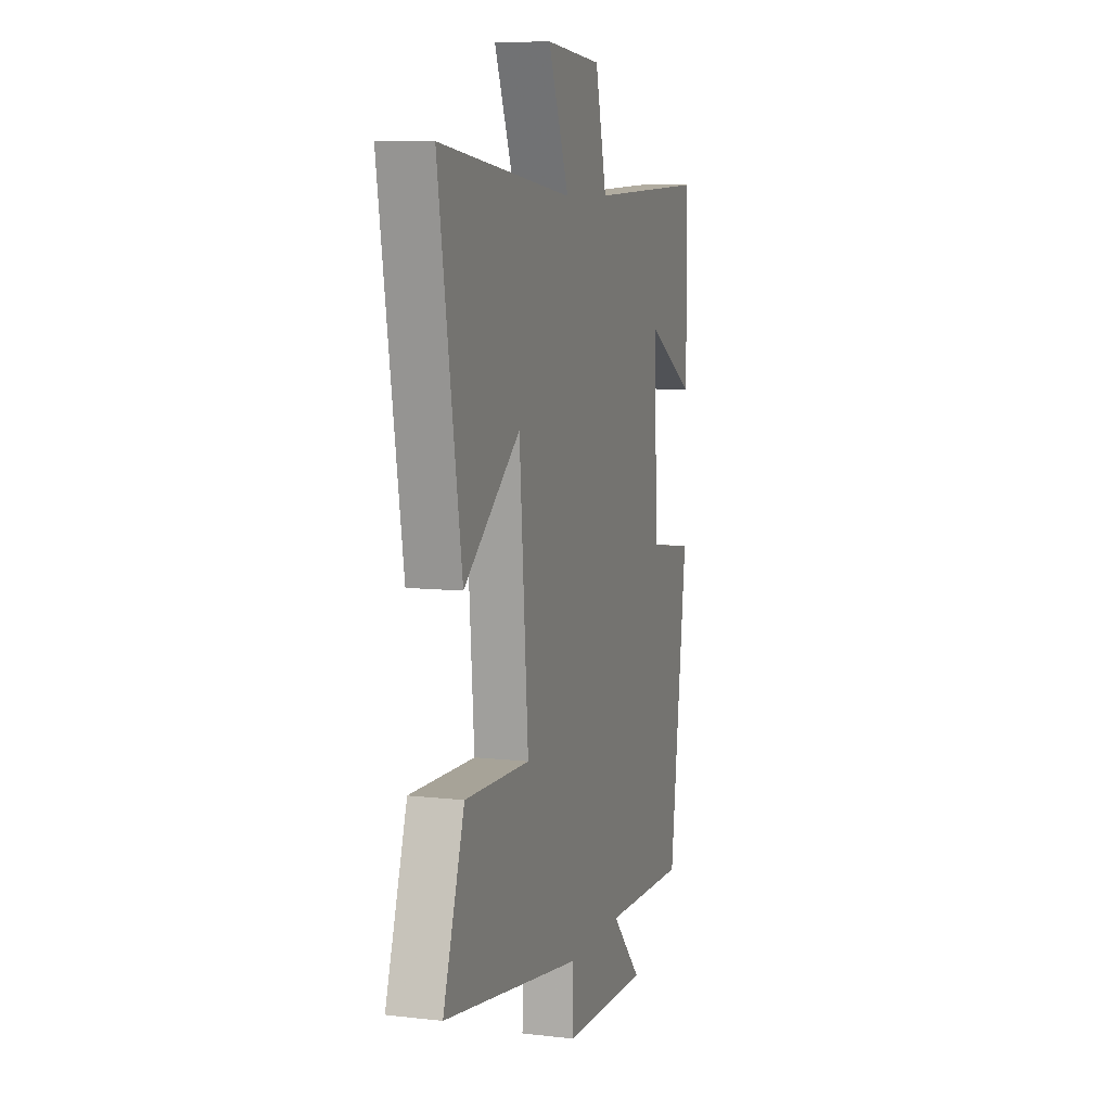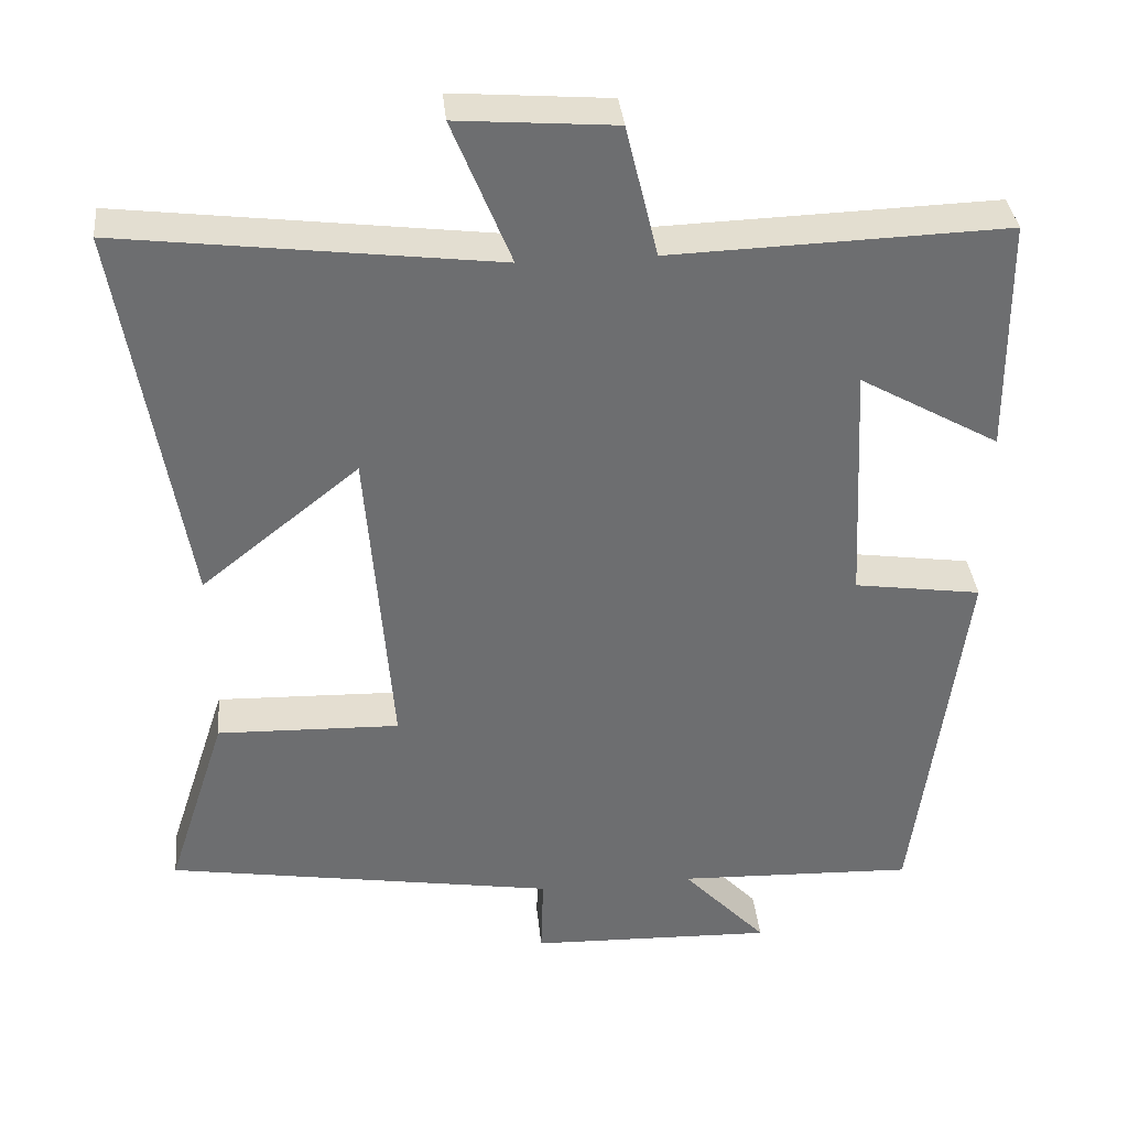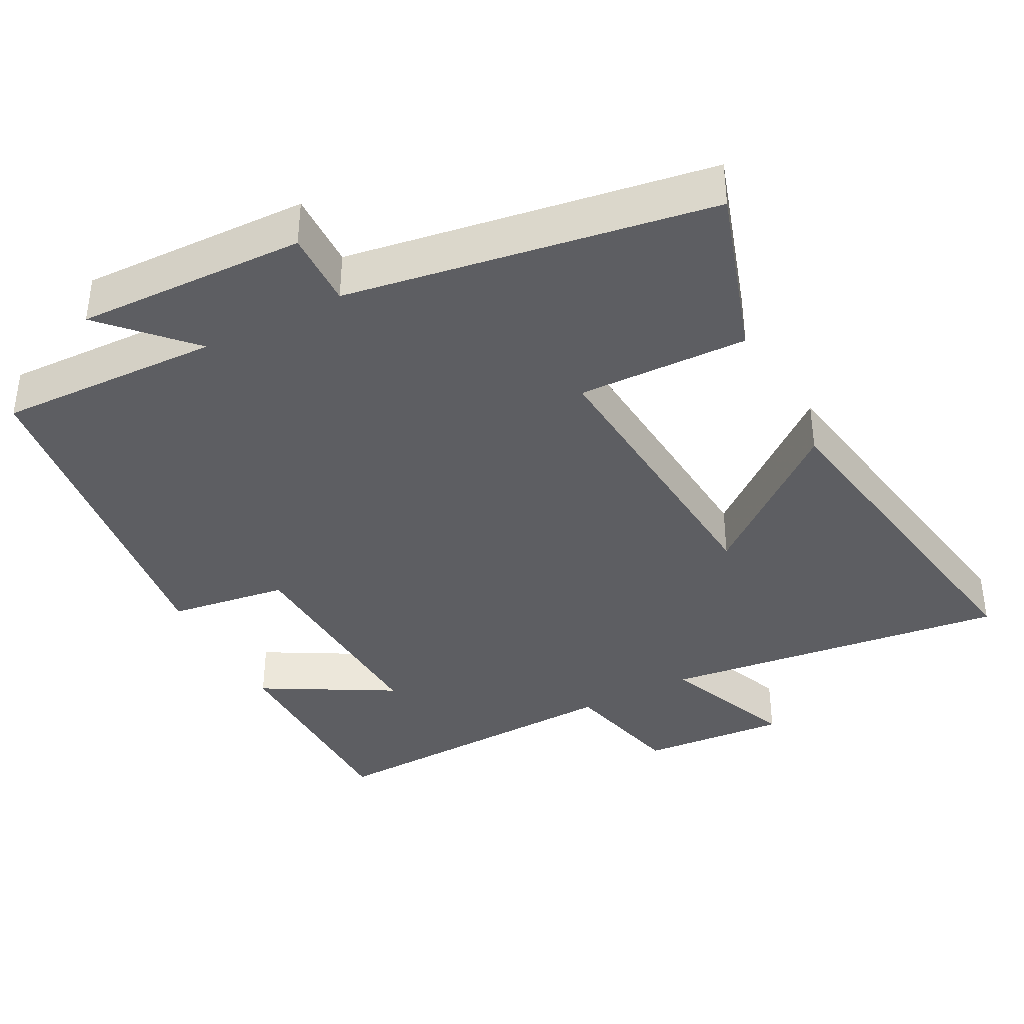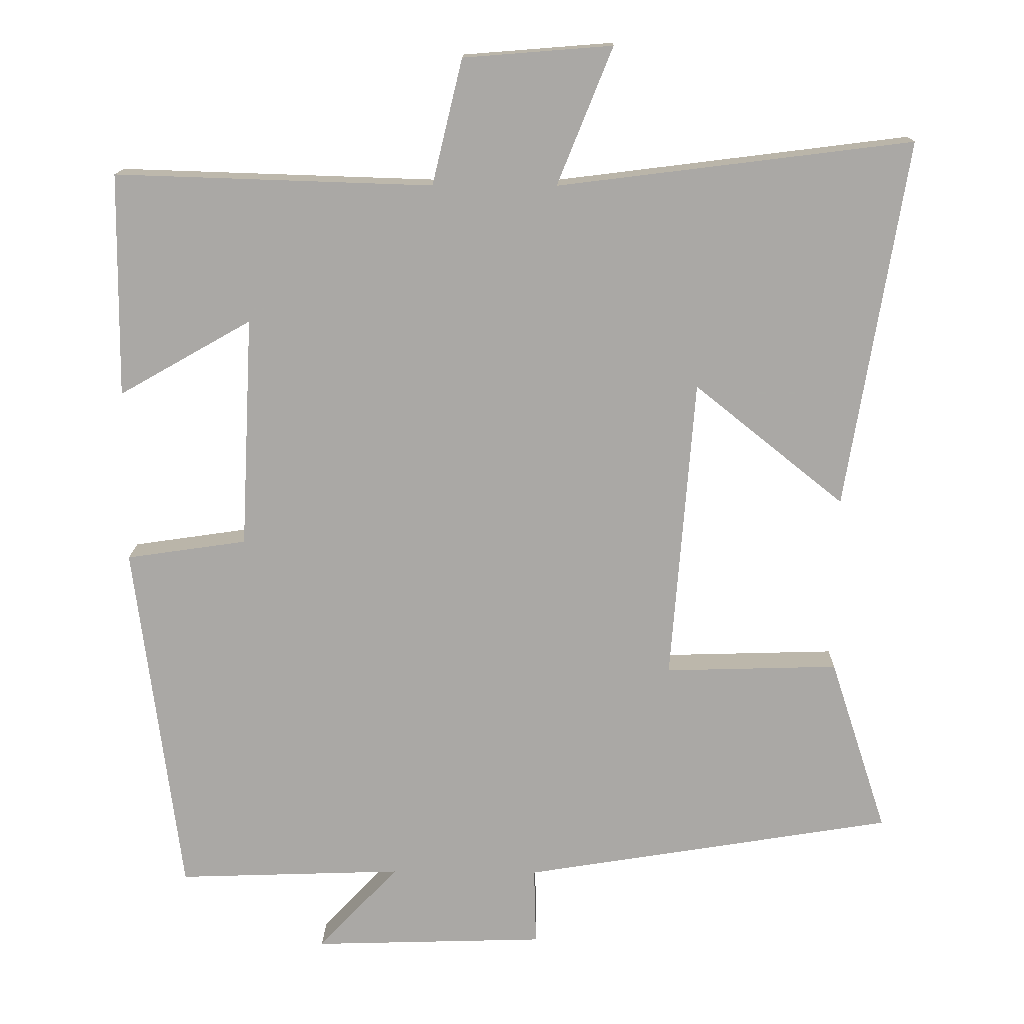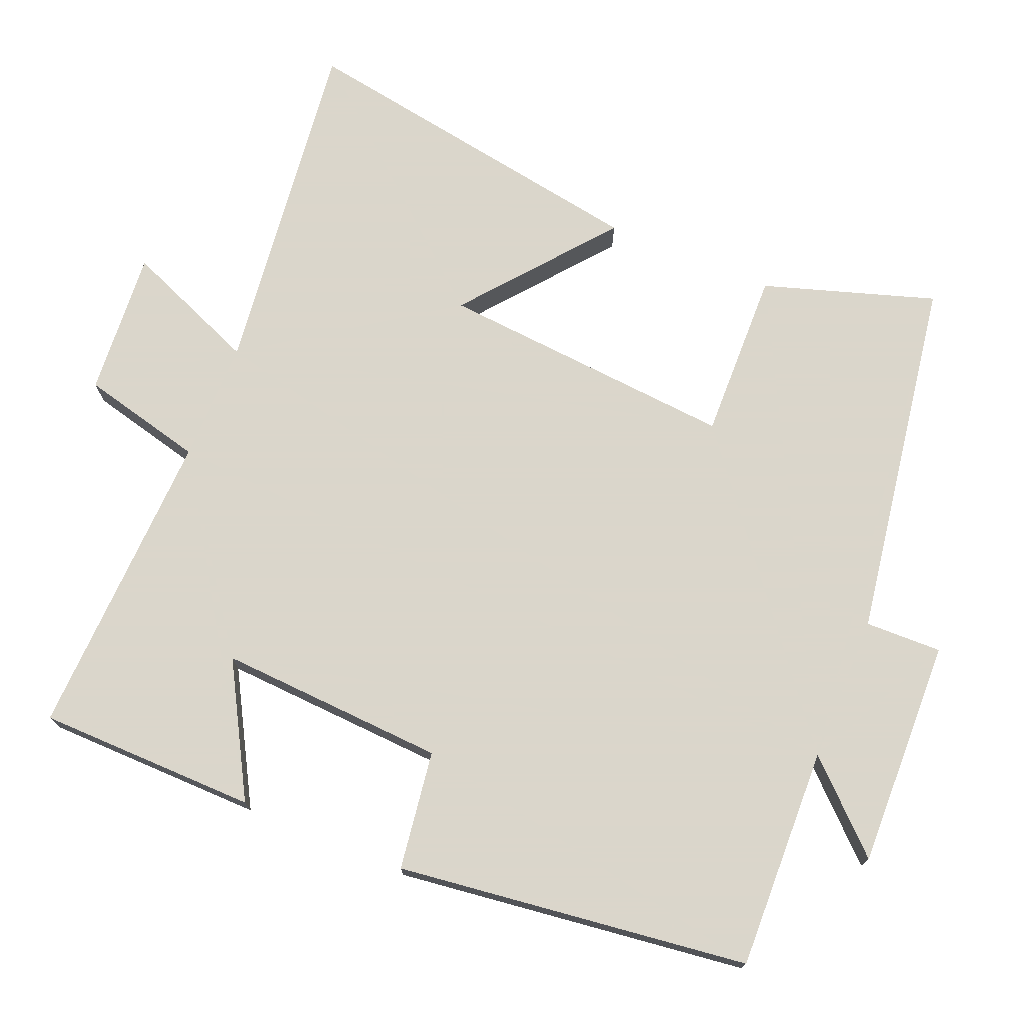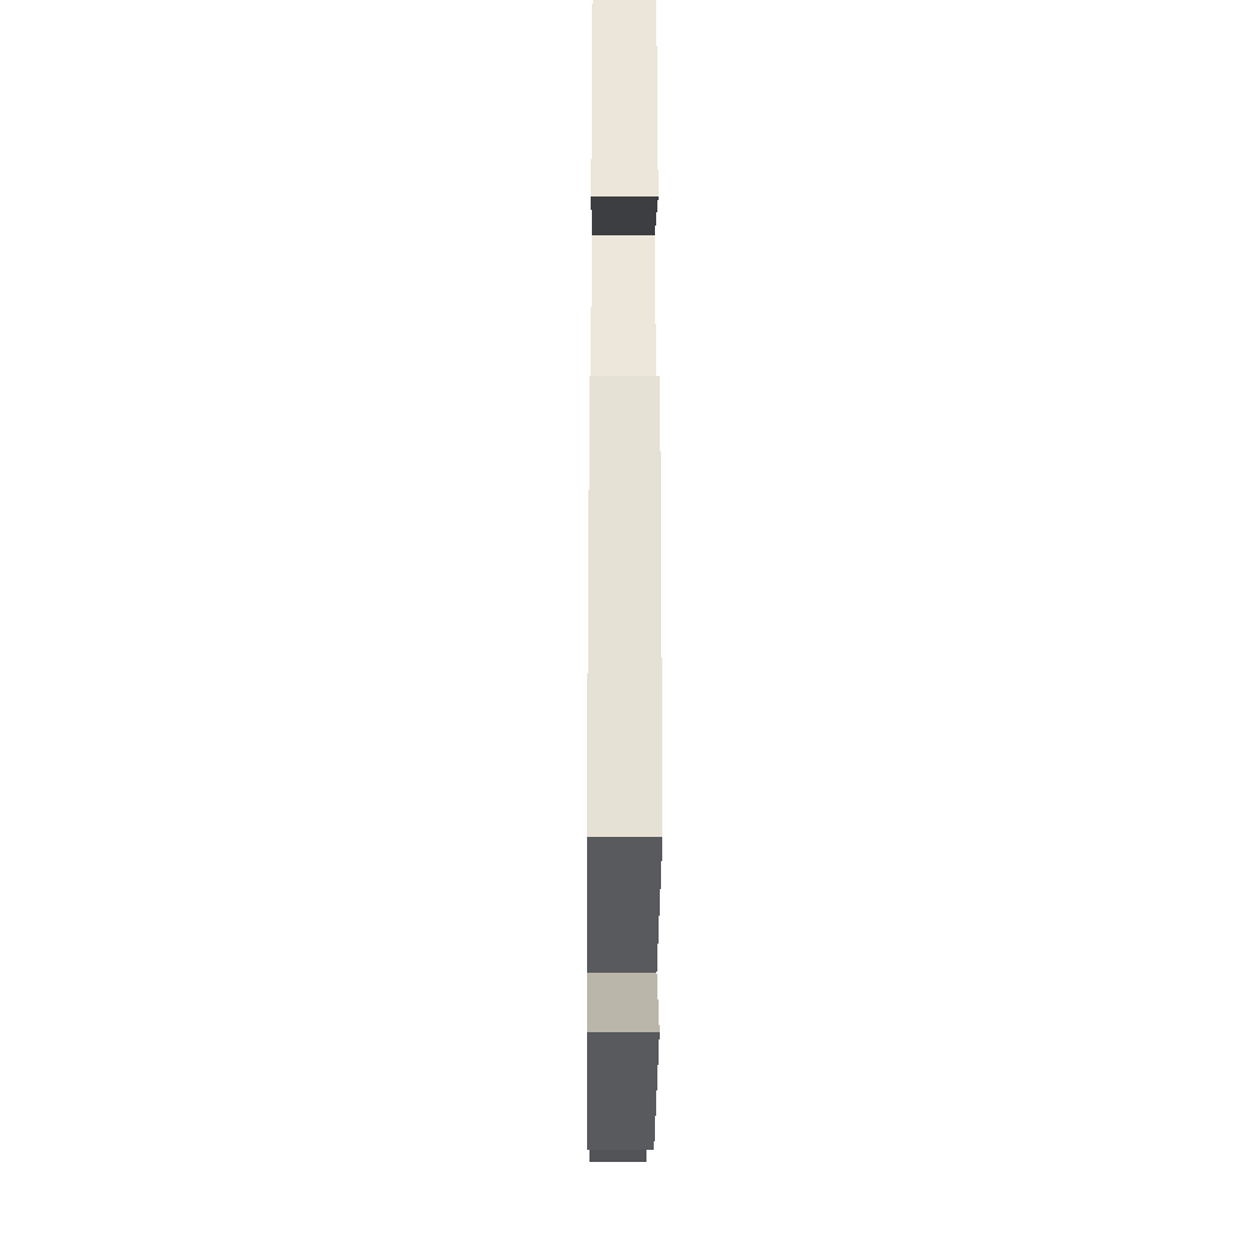
<metadata>
{"format":"obj","ext":"obj","renderer":"f3d","projection":"perspective","resolution":1024,"background":"white","views":[{"elev":8.4,"azim":-72.6,"up":"+Z"},{"elev":36.2,"azim":-5.7,"up":"+Z"},{"elev":-38.4,"azim":-152.2,"up":"+Y"},{"elev":14.6,"azim":-178.9,"up":"+Z"},{"elev":73.7,"azim":112.7,"up":"+Y"},{"elev":-32.9,"azim":89.6,"up":"+Z"}]}
</metadata>
<code>
v 0.437 0.07 -0.511
v 0.13 0.07 -0.5
v 0.239 0.07 -0.616
v -0.077 0.07 -0.606
v -0.074 0.07 -0.5
v -0.577 0.07 -0.418
v -0.5 0.07 -0.181
v -0.265 0.07 -0.188
v -0.297 0.07 0.224
v -0.5 0.07 0.061
v -0.582 0.07 0.56
v -0.102 0.07 0.5
v -0.177 0.07 0.686
v 0.025 0.07 0.67
v 0.066 0.07 0.5
v 0.497 0.07 0.514
v 0.5 0.07 0.211
v 0.32 0.07 0.313
v 0.336 0.07 -0.001
v 0.5 0.07 -0.025
v 0.437 0 -0.511
v 0.13 0 -0.5
v 0.239 0 -0.616
v -0.077 0 -0.606
v -0.074 0 -0.5
v -0.577 0 -0.418
v -0.5 0 -0.181
v -0.265 0 -0.188
v -0.297 0 0.224
v -0.5 0 0.061
v -0.582 0 0.56
v -0.102 0 0.5
v -0.177 0 0.686
v 0.025 0 0.67
v 0.066 0 0.5
v 0.497 0 0.514
v 0.5 0 0.211
v 0.32 0 0.313
v 0.336 0 -0.001
v 0.5 0 -0.025
f 19 20 1 2
f 18 19 2
f 15 16 17 18
f 15 18 2
f 12 13 14 15
f 12 15 2
f 9 10 11 12
f 8 9 12 2
f 7 8 2
f 6 7 2
f 5 6 2
f 2 3 4 5
f 22 21 40 39
f 22 39 38
f 38 37 36 35
f 22 38 35
f 35 34 33 32
f 22 35 32
f 32 31 30 29
f 22 32 29 28
f 22 28 27
f 22 27 26
f 22 26 25
f 25 24 23 22
f 1 21 22 2
f 2 22 23 3
f 3 23 24 4
f 4 24 25 5
f 5 25 26 6
f 6 26 27 7
f 7 27 28 8
f 8 28 29 9
f 9 29 30 10
f 10 30 31 11
f 11 31 32 12
f 12 32 33 13
f 13 33 34 14
f 14 34 35 15
f 15 35 36 16
f 16 36 37 17
f 17 37 38 18
f 18 38 39 19
f 19 39 40 20
f 20 40 21 1

</code>
